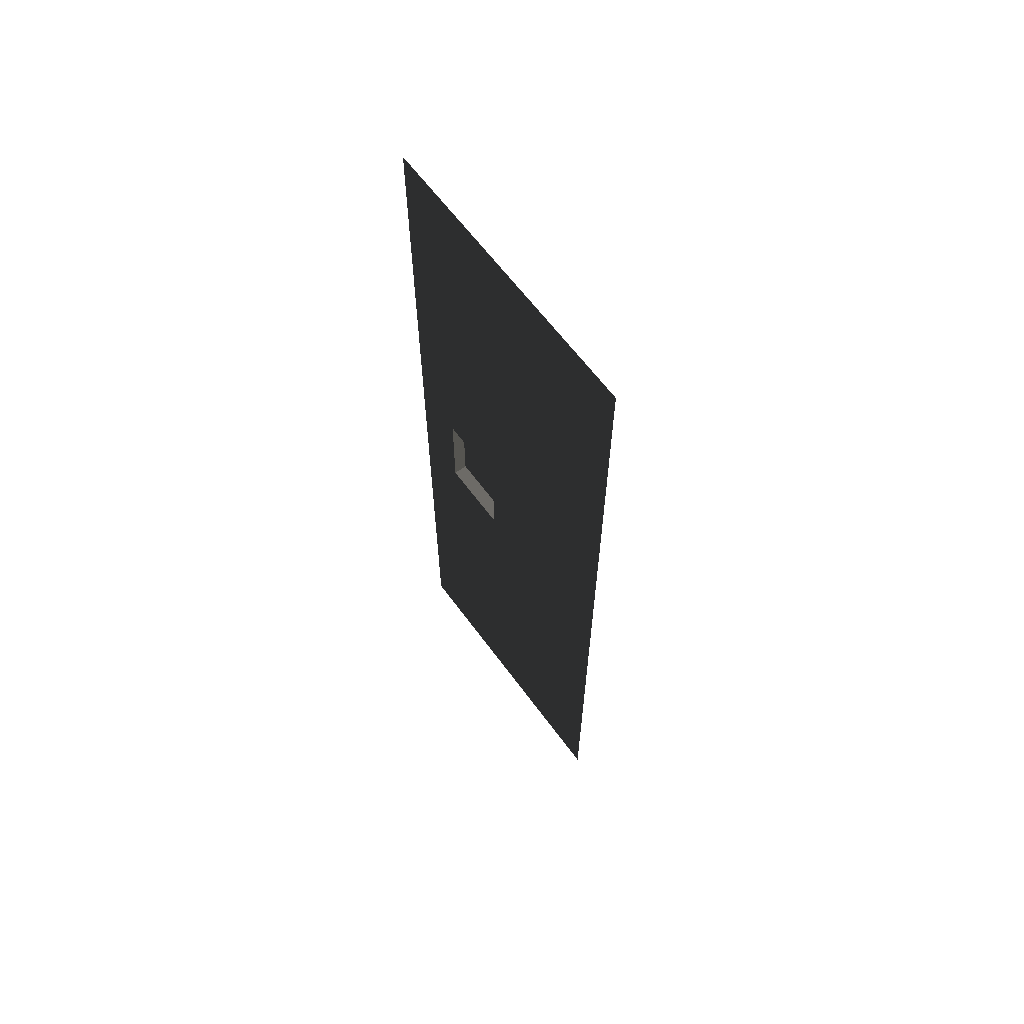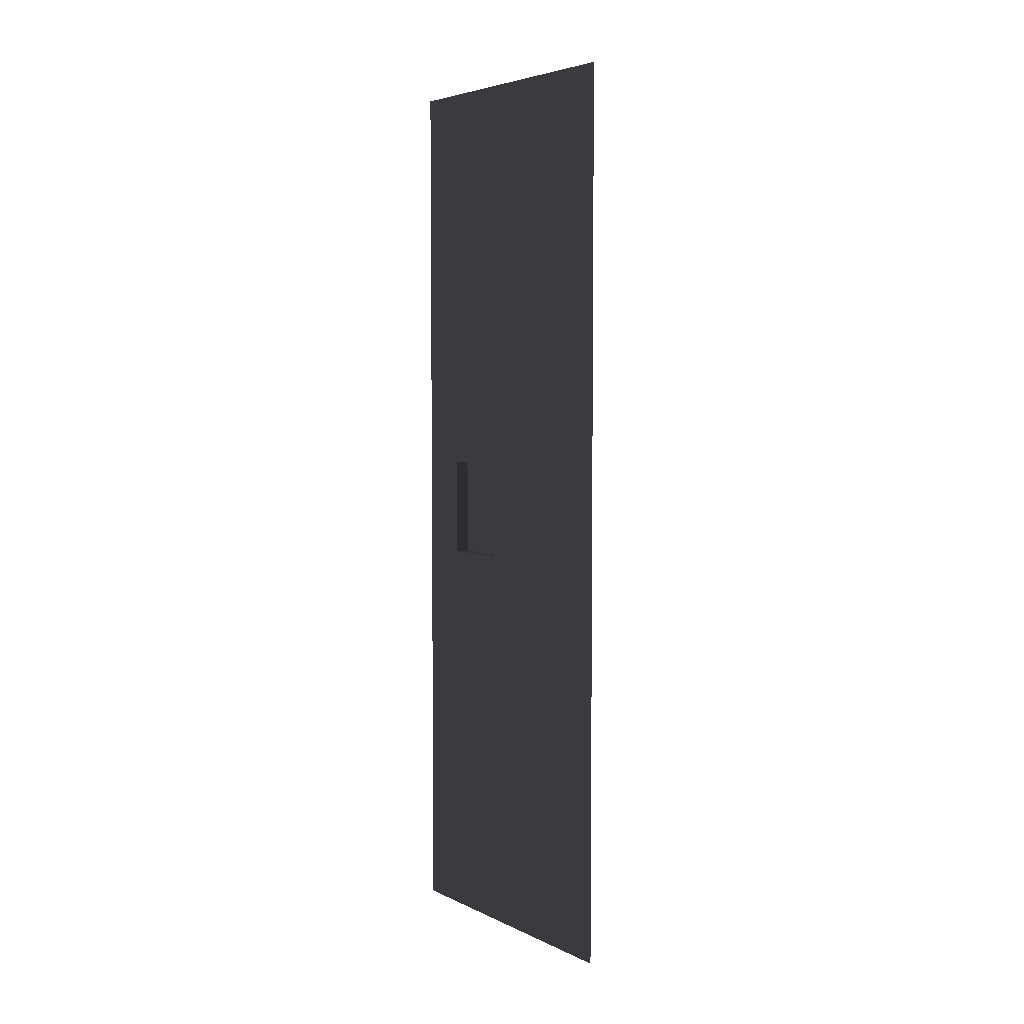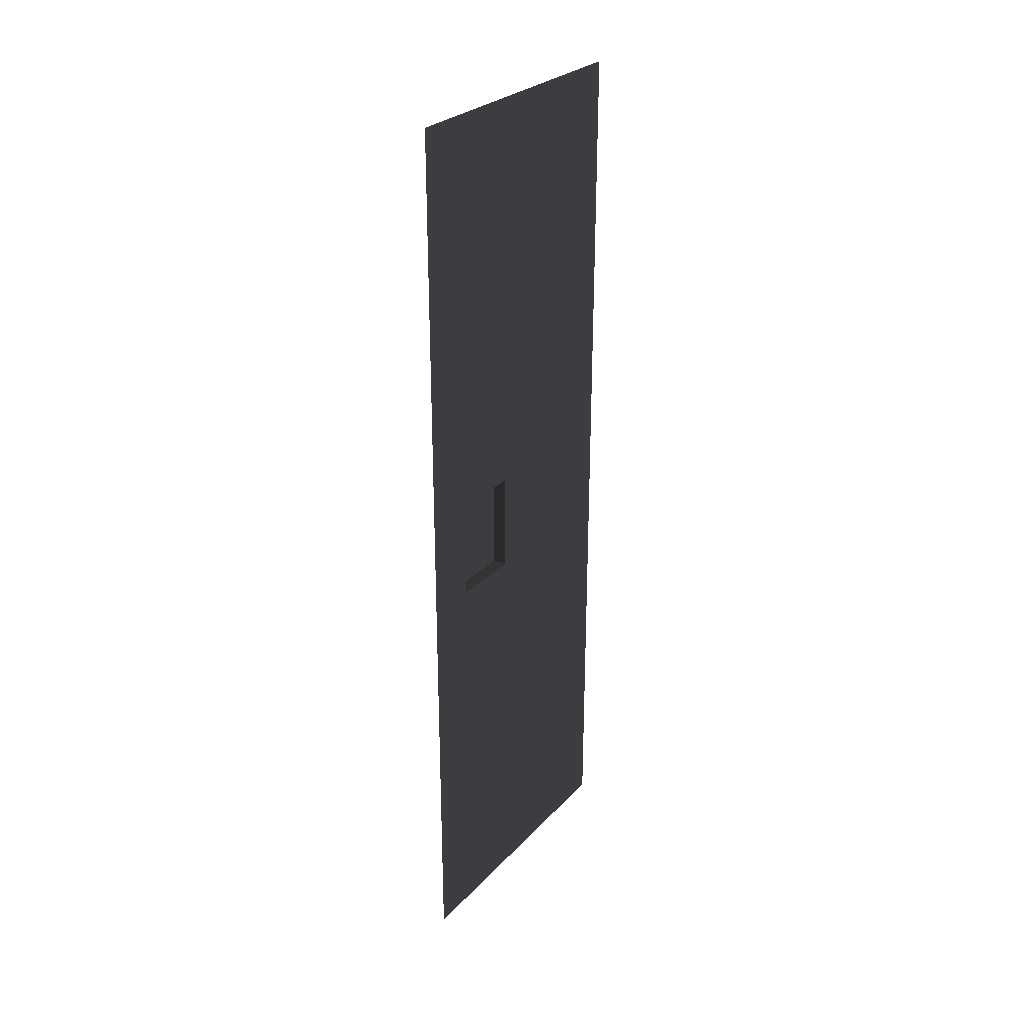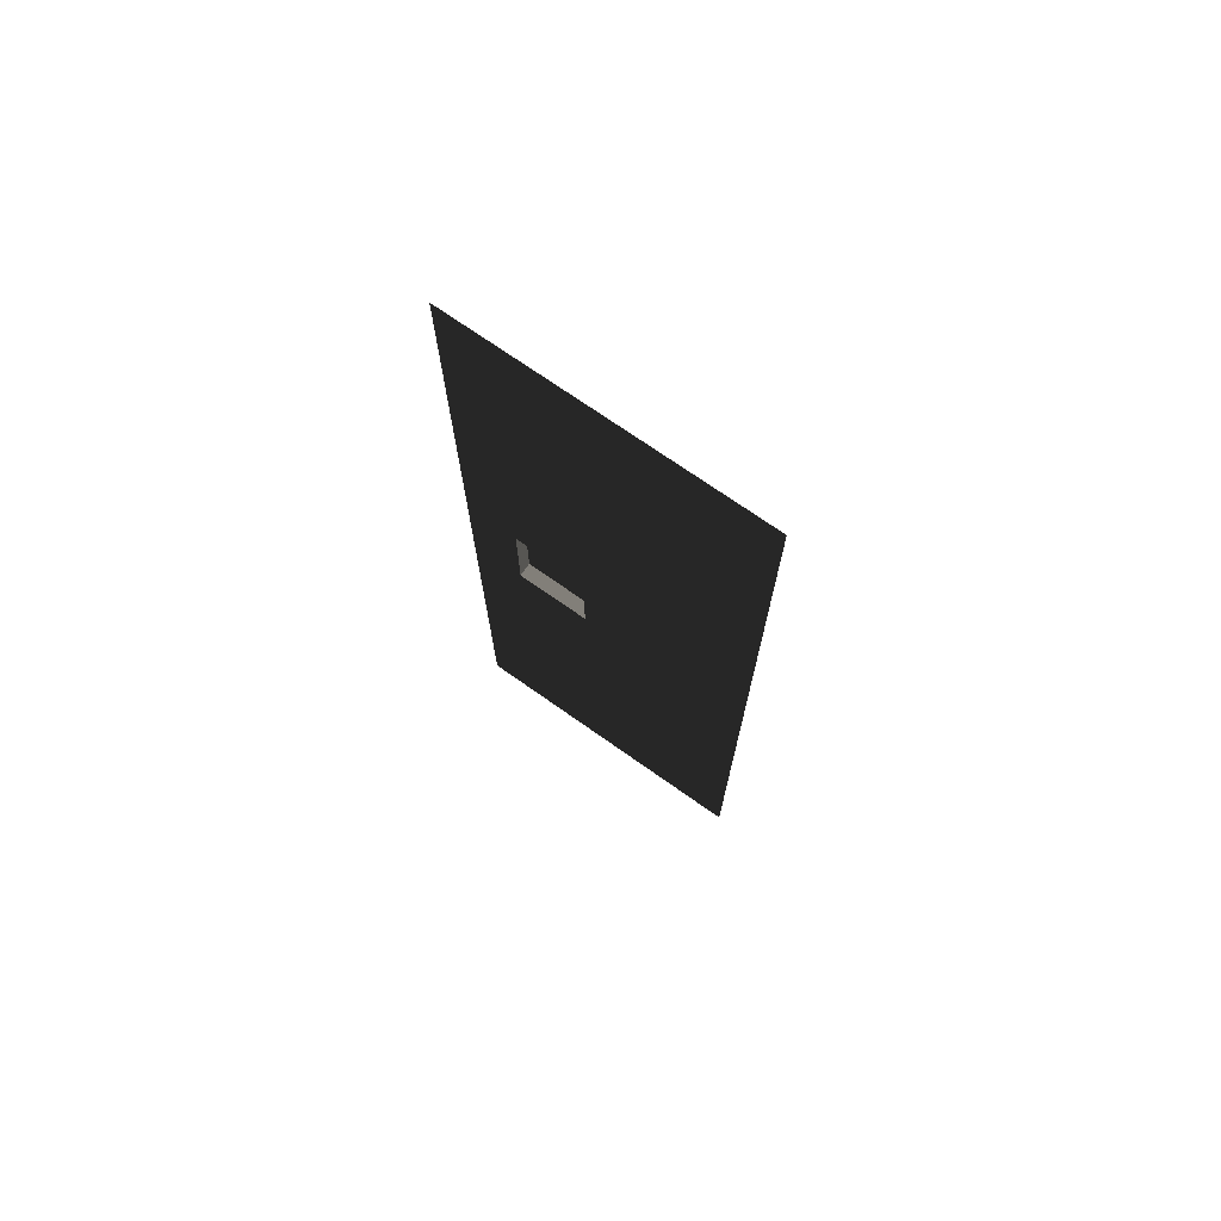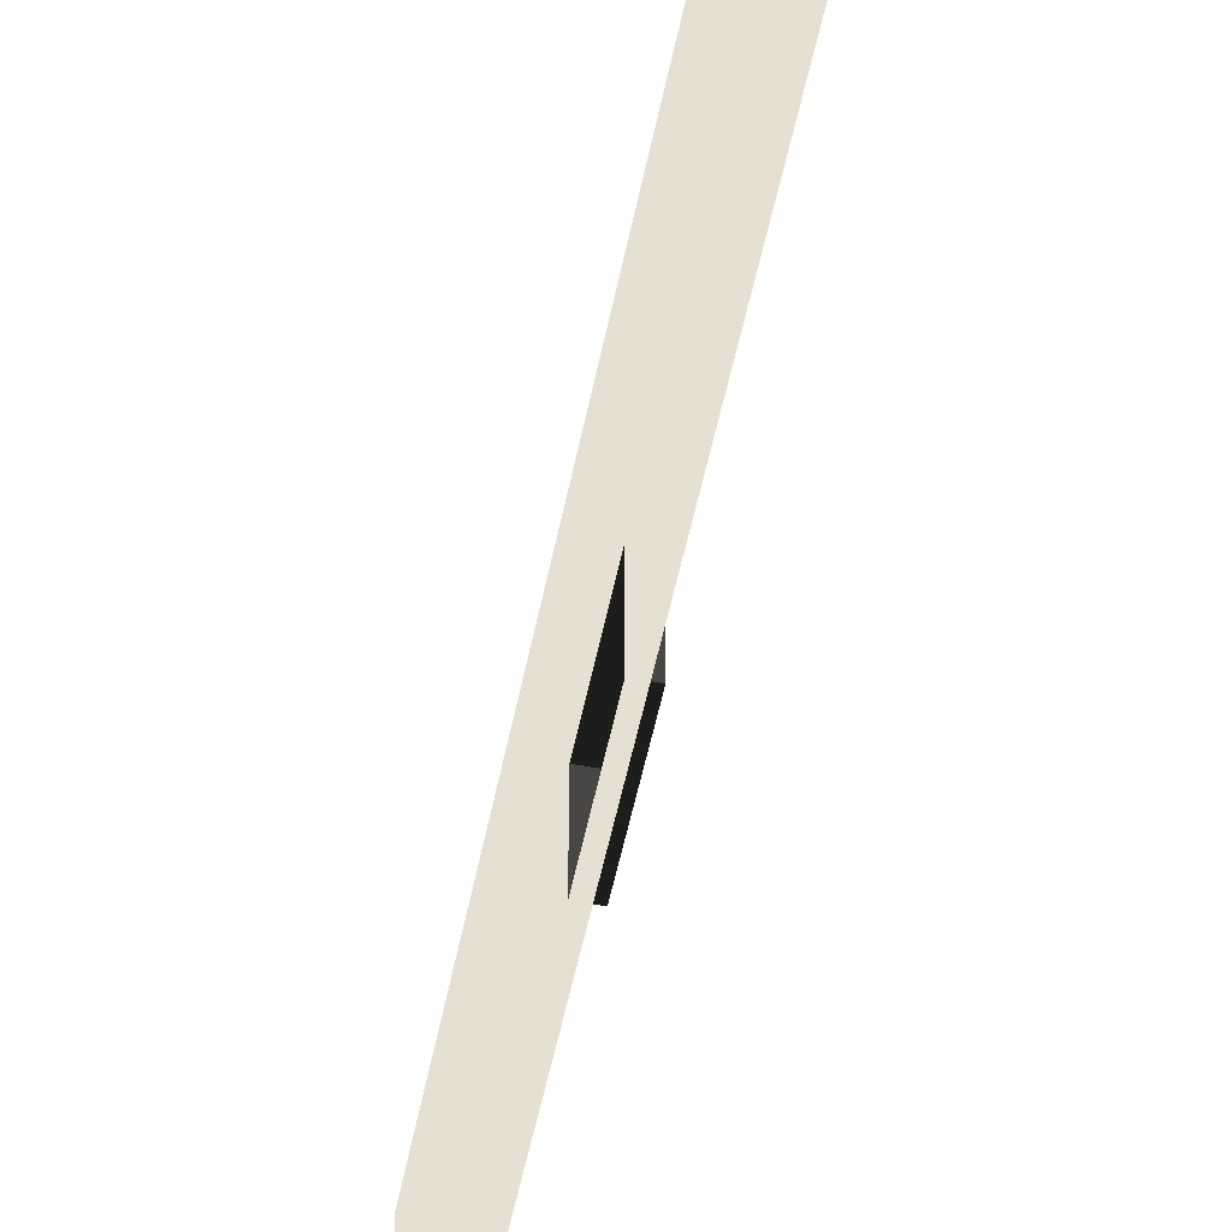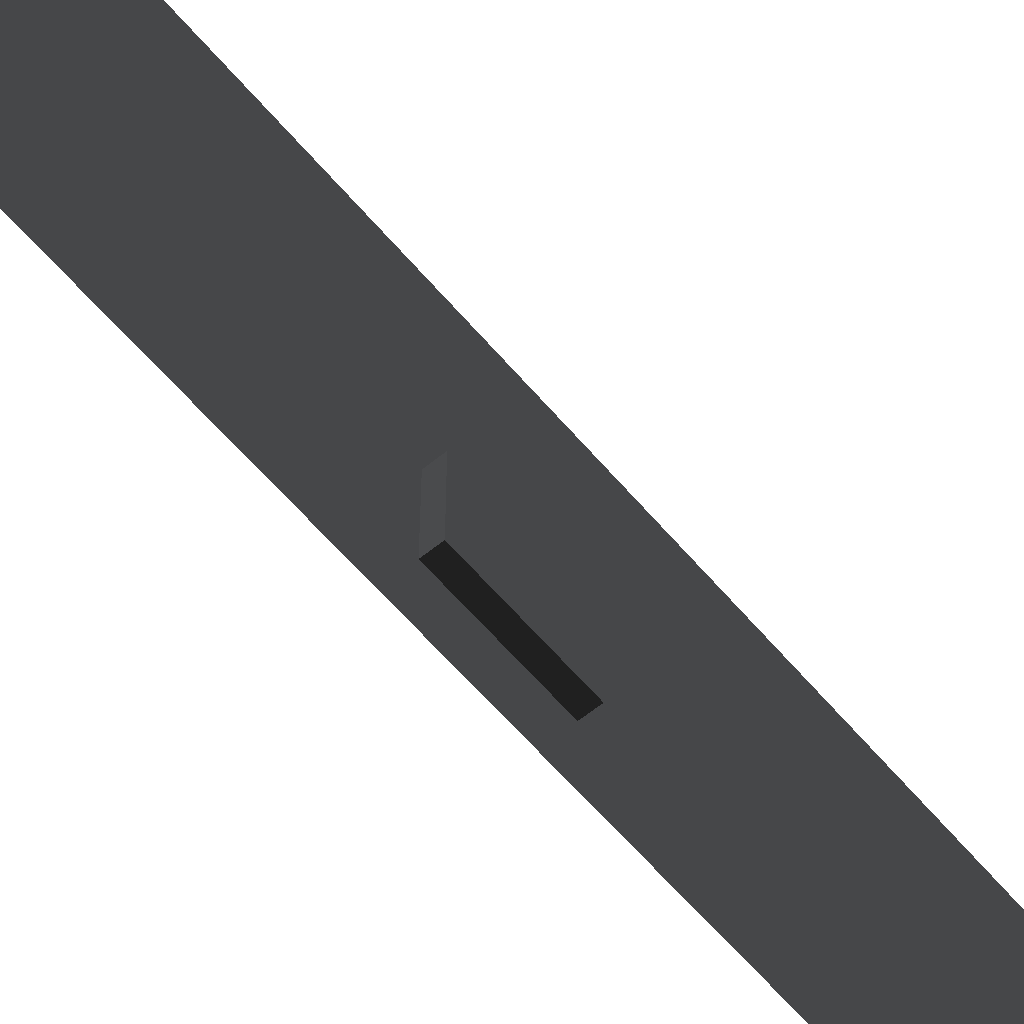
<metadata>
{"format":"obj","ext":"obj","renderer":"f3d","projection":"perspective","resolution":1024,"background":"white","views":[{"elev":63.2,"azim":143.7,"up":"+Z"},{"elev":4.7,"azim":145.3,"up":"+Z"},{"elev":27.8,"azim":33.3,"up":"+Z"},{"elev":72.1,"azim":125.2,"up":"+Z"},{"elev":-51.9,"azim":168.8,"up":"+Y"},{"elev":-60.2,"azim":-140.1,"up":"+Y"}]}
</metadata>
<code>
v -2.736e-05 8.213e-06 7.509e-05
v -1.187e-05 -157.5 157.5
v -1.627e-05 3.872e-05 157.5
v -2.296e-05 -157.5 7.509e-05
v -7.232 -129.7 262.5
v -7.232 -91.24 210
v -7.232 -129.7 210
v -7.232 -91.24 262.5
v -9.607e-06 -91.24 262.5
v -7.232 -129.7 262.5
v 6.41e-07 -129.7 262.5
v -7.232 -91.24 262.5
v 6.41e-07 -129.7 262.5
v -7.232 -129.7 210
v 9.46e-06 -129.7 210
v -7.232 -129.7 262.5
v 9.46e-06 -129.7 210
v -7.232 -91.24 210
v -7.88e-07 -91.24 210
v -7.232 -129.7 210
v -7.88e-07 -91.24 210
v -7.232 -91.24 262.5
v -9.607e-06 -91.24 262.5
v -7.232 -91.24 210
v -5.178e-06 -3.872e-05 315
v 1.03e-05 -157.5 472.4
v 5.911e-06 5.397e-05 472.4
v -7.849e-07 -157.5 315
v 9.46e-06 -129.7 210
v -1.627e-05 3.872e-05 157.5
v -1.187e-05 -157.5 157.5
v -7.849e-07 -157.5 315
v -7.88e-07 -91.24 210
v 6.41e-07 -129.7 262.5
v -9.607e-06 -91.24 262.5
v -5.178e-06 -3.872e-05 315
g B3_BricksWall3X_7445_1
f 1 3 2
f 2 4 1
f 5 7 6
f 6 8 5
f 9 11 10
f 10 12 9
f 13 15 14
f 14 16 13
f 17 19 18
f 18 20 17
f 21 23 22
f 22 24 21
f 25 27 26
f 26 28 25
f 29 31 30
f 32 31 29
f 30 33 29
f 29 34 32
f 35 33 30
f 32 34 35
f 30 36 35
f 35 36 32

</code>
